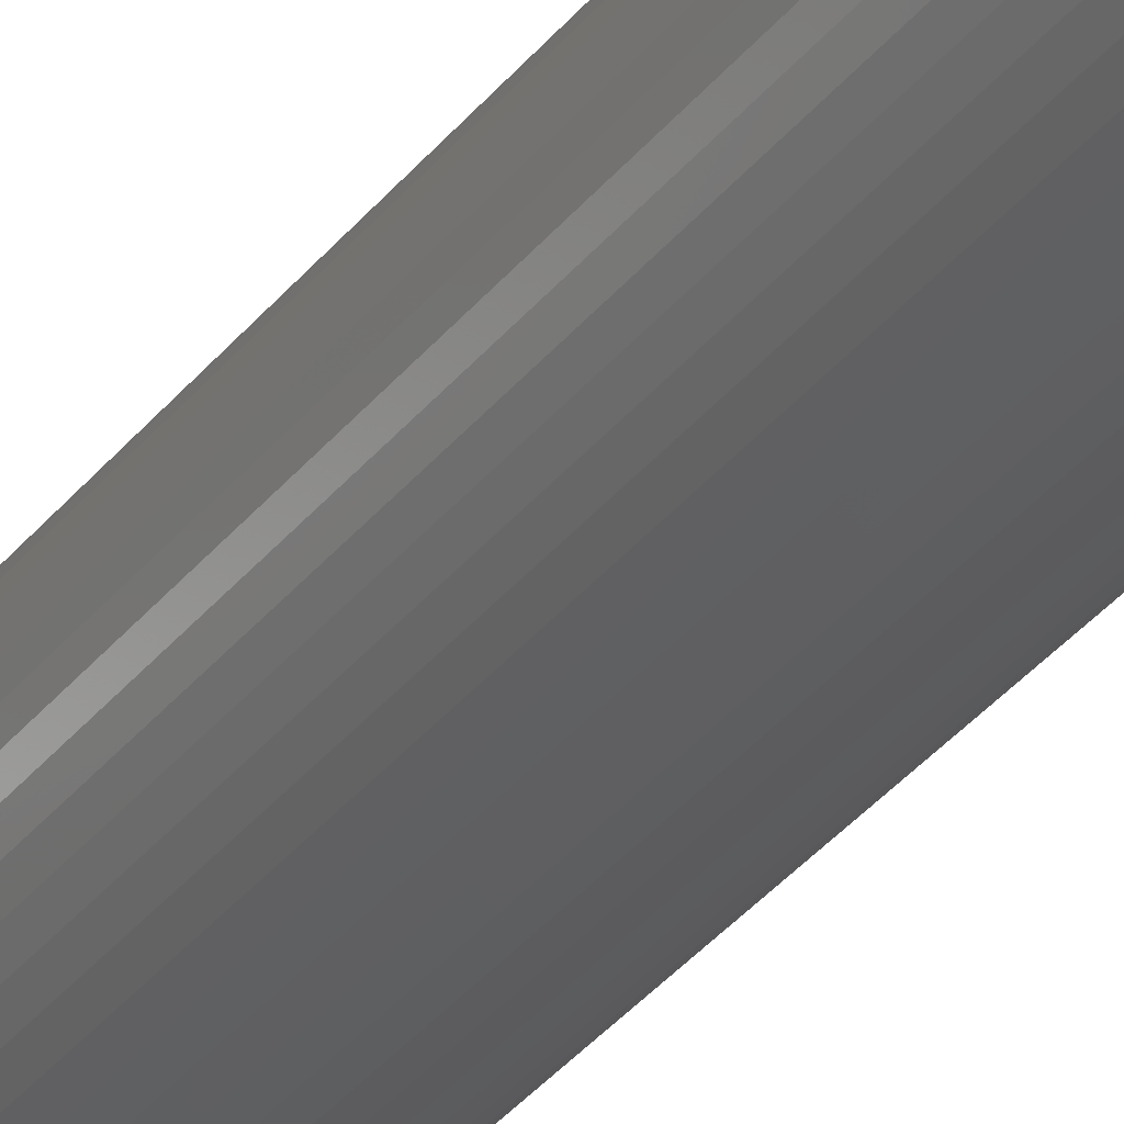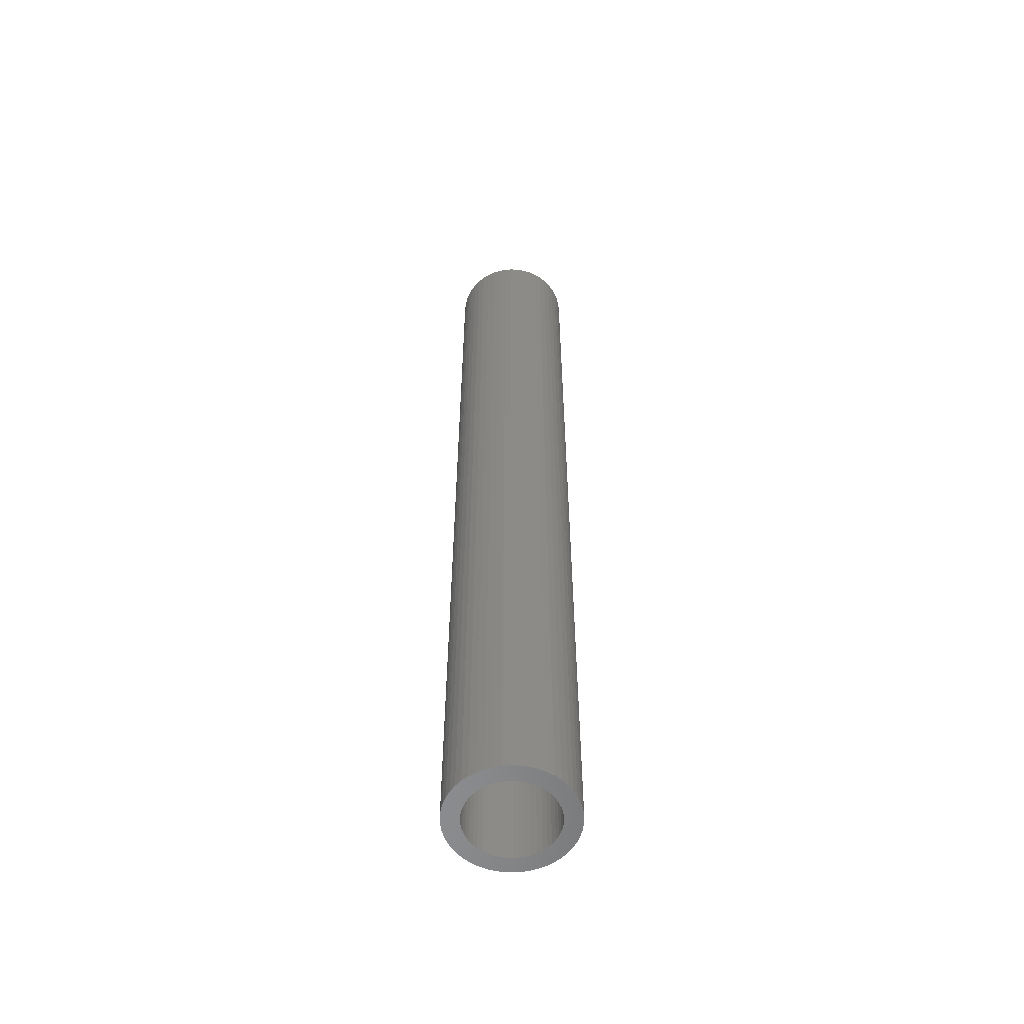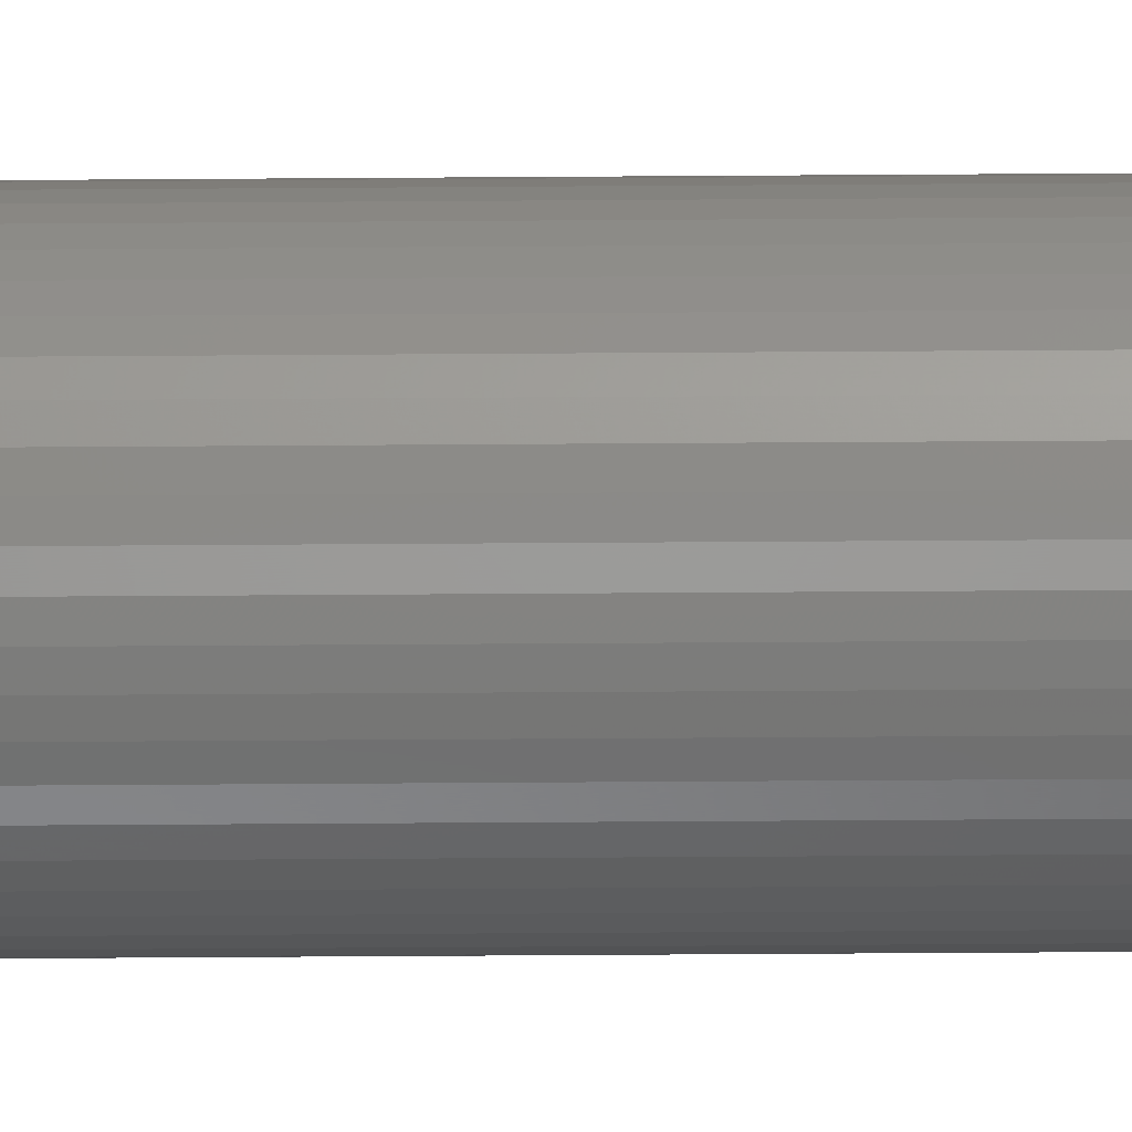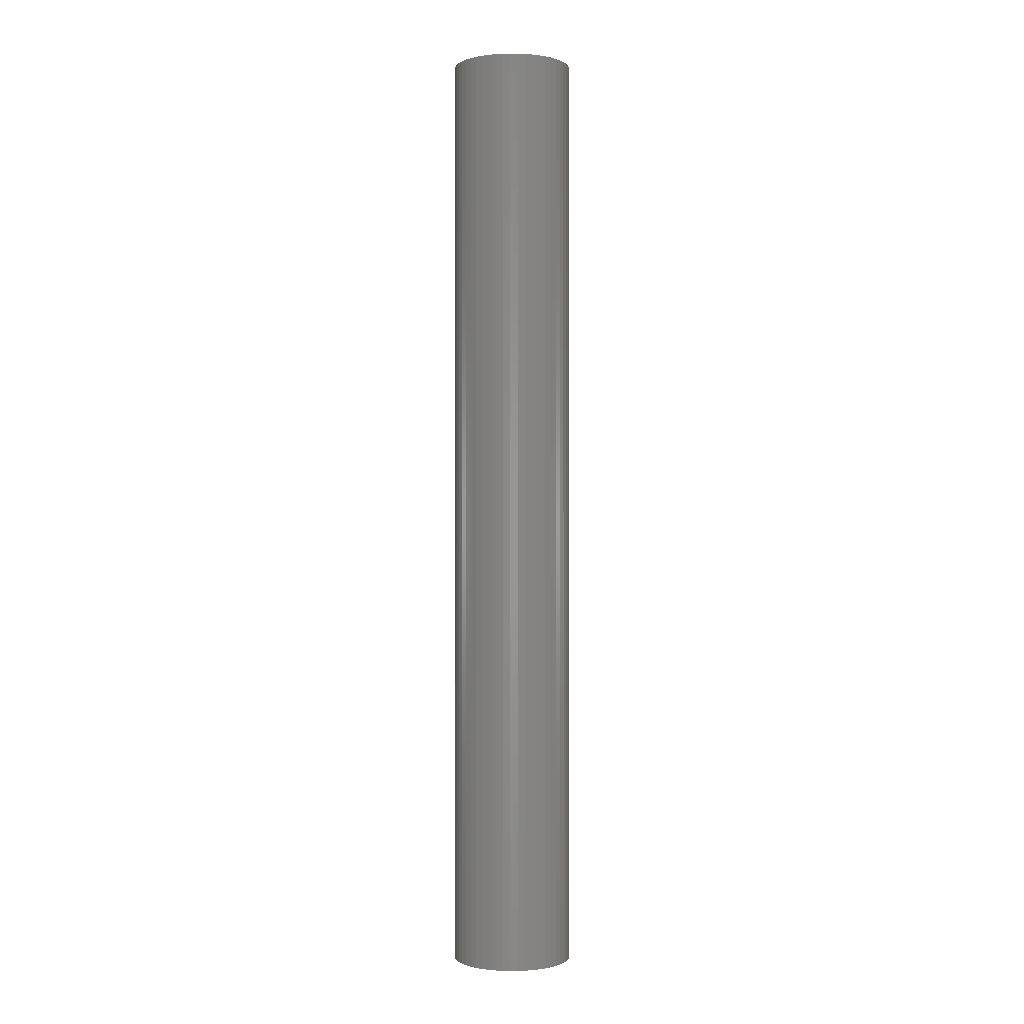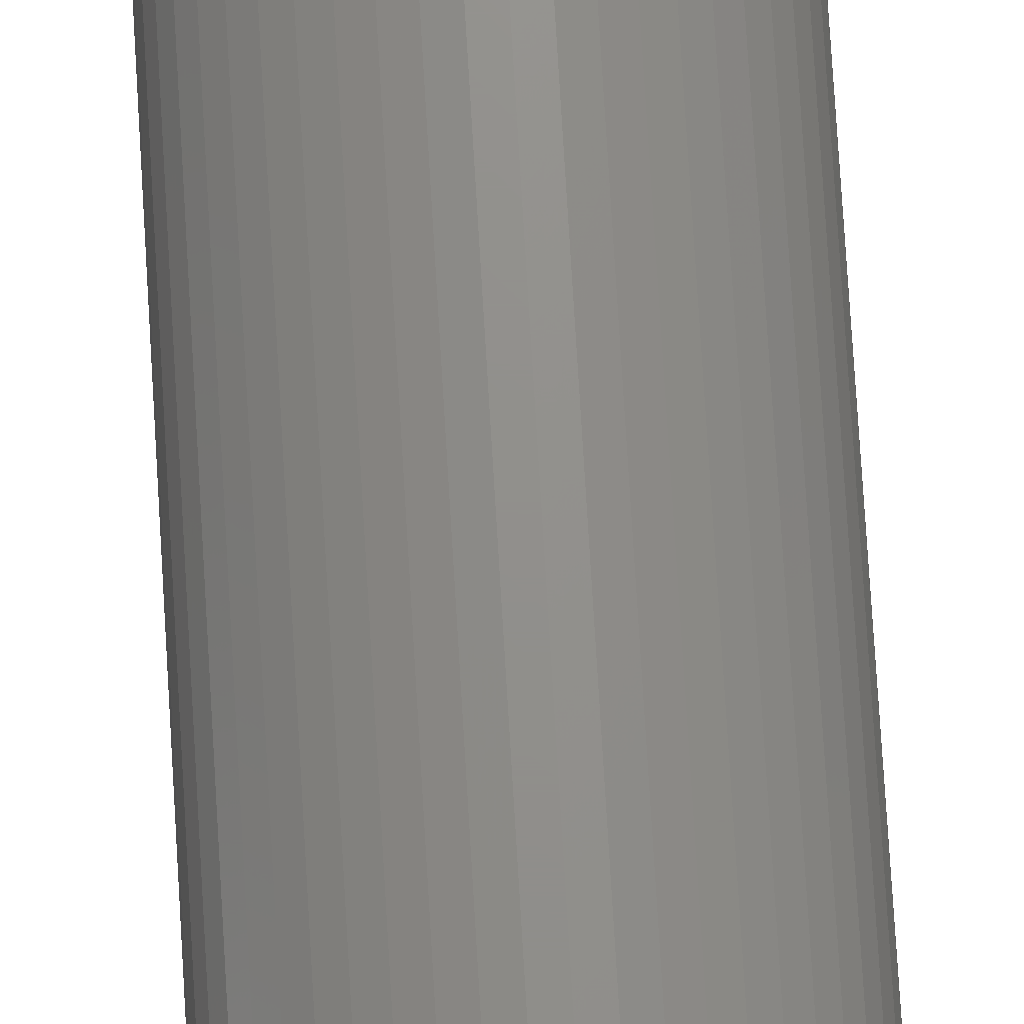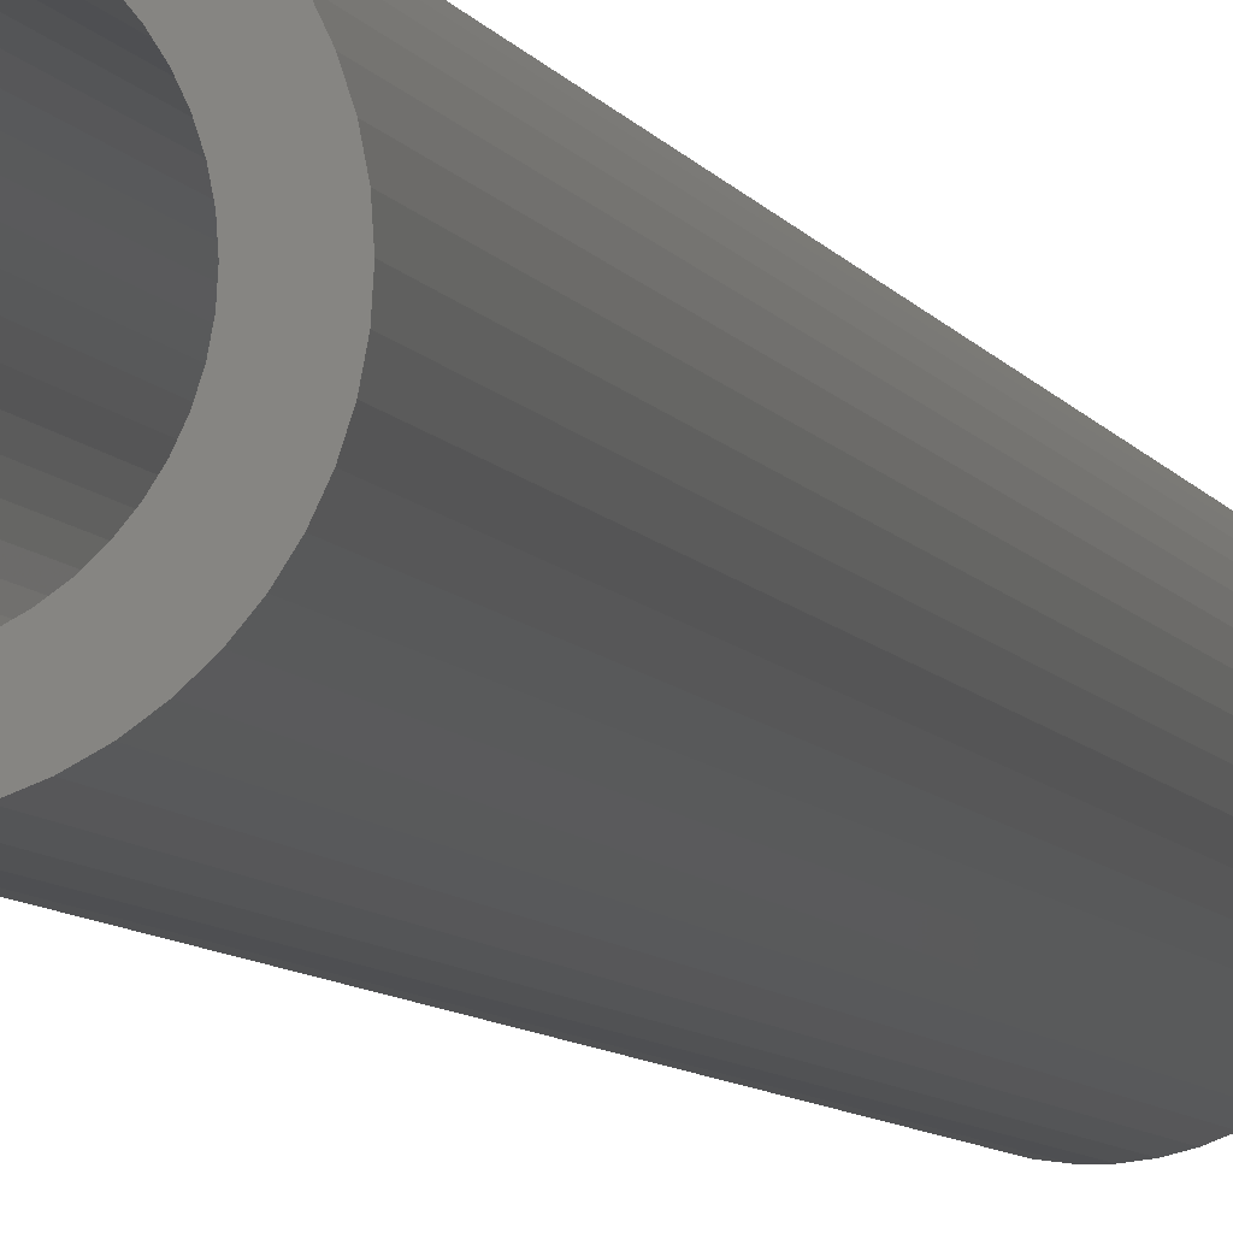
<metadata>
{"format":"stl","ext":"stl","renderer":"f3d","projection":"perspective","resolution":1024,"background":"white","views":[{"elev":-35.0,"azim":147.5,"up":"+Y"},{"elev":-56.9,"azim":-168.6,"up":"+Z"},{"elev":-60.9,"azim":-89.6,"up":"+Y"},{"elev":-0.3,"azim":134.9,"up":"+Z"},{"elev":72.5,"azim":-3.4,"up":"+Y"},{"elev":-4.6,"azim":-169.6,"up":"+Y"}]}
</metadata>
<code>
# stl→obj: 200 verts, 400 faces
v 2.5 0 19.5
v 2.48 0.3133 -19.5
v 2.48 0.3133 19.5
v 2.5 0 -19.5
v -2.5 0 -19.5
v -2.48 0.3133 19.5
v -2.48 0.3133 -19.5
v -2.5 0 19.5
v 0.157 2.495 -19.5
v -0.157 2.495 19.5
v 0.157 2.495 19.5
v -0.157 2.495 -19.5
v -0.157 -2.495 -19.5
v 0.157 -2.495 19.5
v -0.157 -2.495 19.5
v 0.157 -2.495 -19.5
v 1.594 -1.926 -19.5
v 1.822 -1.711 19.5
v 1.594 -1.926 19.5
v 1.822 -1.711 -19.5
v 1.822 1.711 -19.5
v 1.594 1.926 19.5
v 1.822 1.711 19.5
v 1.594 1.926 -19.5
v -1.594 1.926 -19.5
v -1.822 1.711 19.5
v -1.594 1.926 19.5
v -1.822 1.711 -19.5
v -0.7725 2.378 -19.5
v -1.064 2.262 19.5
v -0.7725 2.378 19.5
v -1.064 2.262 -19.5
v 2.324 0.9203 19.5
v 2.191 1.204 -19.5
v 2.191 1.204 19.5
v 2.324 0.9203 -19.5
v 1.064 2.262 -19.5
v 0.7725 2.378 19.5
v 1.064 2.262 19.5
v 0.7725 2.378 -19.5
v 0.4685 2.456 19.5
v 0.4685 2.456 -19.5
v 1.34 2.111 -19.5
v 1.34 2.111 19.5
v -2.324 0.9203 -19.5
v -2.191 1.204 19.5
v -2.191 1.204 -19.5
v -2.324 0.9203 19.5
v -2.023 1.469 19.5
v -2.023 1.469 -19.5
v 1.8 0 19.5
v 1.786 0.2256 19.5
v 2.421 0.6217 19.5
v 2.48 -0.3133 19.5
v 1.743 0.4476 19.5
v 1.786 -0.2256 19.5
v 1.674 0.6626 19.5
v 2.421 -0.6217 19.5
v 1.577 0.8672 19.5
v 2.023 1.469 19.5
v 1.743 -0.4476 19.5
v 1.456 1.058 19.5
v 2.324 -0.9203 19.5
v 1.674 -0.6626 19.5
v 1.312 1.232 19.5
v 1.147 1.387 19.5
v 0.9645 1.52 19.5
v 0.7664 1.629 19.5
v 0.5562 1.712 19.5
v 0.3373 1.768 19.5
v 0.113 1.796 19.5
v -0.113 1.796 19.5
v -0.3373 1.768 19.5
v -0.4685 2.456 19.5
v -0.5562 1.712 19.5
v -0.7664 1.629 19.5
v -0.9645 1.52 19.5
v -1.34 2.111 19.5
v -1.147 1.387 19.5
v -1.312 1.232 19.5
v -1.456 1.058 19.5
v -1.577 0.8672 19.5
v -1.674 0.6626 19.5
v 2.191 -1.204 19.5
v 1.577 -0.8672 19.5
v 2.023 -1.469 19.5
v 1.456 -1.058 19.5
v 1.312 -1.232 19.5
v 1.147 -1.387 19.5
v 1.34 -2.111 19.5
v 0.9645 -1.52 19.5
v 1.064 -2.262 19.5
v 0.7664 -1.629 19.5
v 0.7725 -2.378 19.5
v 0.5562 -1.712 19.5
v 0.4685 -2.456 19.5
v 0.3373 -1.768 19.5
v 0.113 -1.796 19.5
v -0.113 -1.796 19.5
v -0.3373 -1.768 19.5
v -0.4685 -2.456 19.5
v -0.5562 -1.712 19.5
v -0.7725 -2.378 19.5
v -0.7664 -1.629 19.5
v -1.064 -2.262 19.5
v -0.9645 -1.52 19.5
v -1.34 -2.111 19.5
v -1.147 -1.387 19.5
v -1.594 -1.926 19.5
v -1.312 -1.232 19.5
v -1.822 -1.711 19.5
v -1.456 -1.058 19.5
v -2.023 -1.469 19.5
v -1.577 -0.8672 19.5
v -2.191 -1.204 19.5
v -1.674 -0.6626 19.5
v -2.324 -0.9203 19.5
v -1.743 -0.4476 19.5
v -2.421 -0.6217 19.5
v -1.786 -0.2256 19.5
v -2.48 -0.3133 19.5
v -1.8 0 19.5
v -1.743 0.4476 19.5
v -2.421 0.6217 19.5
v -1.786 0.2256 19.5
v -1.34 2.111 -19.5
v -0.4685 2.456 -19.5
v 1.8 0 -19.5
v 2.48 -0.3133 -19.5
v 1.786 -0.2256 -19.5
v 2.421 -0.6217 -19.5
v 1.743 -0.4476 -19.5
v 2.324 -0.9203 -19.5
v 1.786 0.2256 -19.5
v 1.674 -0.6626 -19.5
v 2.191 -1.204 -19.5
v 2.421 0.6217 -19.5
v 1.577 -0.8672 -19.5
v 2.023 -1.469 -19.5
v 1.743 0.4476 -19.5
v 1.456 -1.058 -19.5
v 1.674 0.6626 -19.5
v 1.312 -1.232 -19.5
v 1.147 -1.387 -19.5
v 1.34 -2.111 -19.5
v 0.9645 -1.52 -19.5
v 1.064 -2.262 -19.5
v 0.7664 -1.629 -19.5
v 0.7725 -2.378 -19.5
v 0.5562 -1.712 -19.5
v 0.4685 -2.456 -19.5
v 0.3373 -1.768 -19.5
v 0.113 -1.796 -19.5
v -0.113 -1.796 -19.5
v -0.3373 -1.768 -19.5
v -0.4685 -2.456 -19.5
v -0.5562 -1.712 -19.5
v -0.7725 -2.378 -19.5
v -0.7664 -1.629 -19.5
v -1.064 -2.262 -19.5
v -0.9645 -1.52 -19.5
v -1.34 -2.111 -19.5
v -1.147 -1.387 -19.5
v -1.594 -1.926 -19.5
v -1.312 -1.232 -19.5
v -1.822 -1.711 -19.5
v -1.456 -1.058 -19.5
v -2.023 -1.469 -19.5
v -1.577 -0.8672 -19.5
v -2.191 -1.204 -19.5
v -2.324 -0.9203 -19.5
v -1.674 -0.6626 -19.5
v 1.577 0.8672 -19.5
v 2.023 1.469 -19.5
v 1.456 1.058 -19.5
v 1.312 1.232 -19.5
v 1.147 1.387 -19.5
v 0.9645 1.52 -19.5
v 0.7664 1.629 -19.5
v 0.5562 1.712 -19.5
v 0.3373 1.768 -19.5
v 0.113 1.796 -19.5
v -0.113 1.796 -19.5
v -0.3373 1.768 -19.5
v -0.5562 1.712 -19.5
v -0.7664 1.629 -19.5
v -0.9645 1.52 -19.5
v -1.147 1.387 -19.5
v -1.312 1.232 -19.5
v -1.456 1.058 -19.5
v -1.577 0.8672 -19.5
v -1.674 0.6626 -19.5
v -1.743 0.4476 -19.5
v -2.421 0.6217 -19.5
v -1.786 0.2256 -19.5
v -1.8 0 -19.5
v -1.743 -0.4476 -19.5
v -2.421 -0.6217 -19.5
v -1.786 -0.2256 -19.5
v -2.48 -0.3133 -19.5
f 1 2 3
f 2 1 4
f 5 6 7
f 6 5 8
f 9 10 11
f 10 9 12
f 13 14 15
f 14 13 16
f 17 18 19
f 18 17 20
f 21 22 23
f 22 21 24
f 25 26 27
f 26 25 28
f 29 30 31
f 30 29 32
f 33 34 35
f 34 33 36
f 37 38 39
f 38 37 40
f 40 41 38
f 41 40 42
f 43 39 44
f 39 43 37
f 45 46 47
f 46 45 48
f 47 49 50
f 49 47 46
f 51 1 3
f 52 3 53
f 1 51 54
f 55 53 33
f 56 54 51
f 57 33 35
f 54 56 58
f 59 35 60
f 61 58 56
f 62 60 23
f 58 61 63
f 64 63 61
f 3 52 51
f 53 55 52
f 33 57 55
f 65 23 22
f 35 59 57
f 60 62 59
f 66 22 44
f 23 65 62
f 22 66 65
f 67 44 39
f 44 67 66
f 68 39 38
f 39 68 67
f 38 69 68
f 41 69 38
f 41 70 69
f 11 70 41
f 11 71 70
f 11 72 71
f 10 72 11
f 10 73 72
f 74 73 10
f 74 75 73
f 31 75 74
f 75 31 76
f 30 76 31
f 76 30 77
f 78 77 30
f 77 78 79
f 27 79 78
f 79 27 80
f 26 80 27
f 80 26 81
f 49 81 26
f 81 49 82
f 46 82 49
f 48 83 46
f 82 46 83
f 63 64 84
f 85 84 64
f 84 85 86
f 87 86 85
f 86 87 18
f 88 18 87
f 18 88 19
f 89 19 88
f 19 89 90
f 91 90 89
f 90 91 92
f 93 92 91
f 92 93 94
f 95 94 93
f 95 96 94
f 97 96 95
f 97 14 96
f 98 14 97
f 99 14 98
f 99 15 14
f 100 15 99
f 100 101 15
f 102 101 100
f 103 102 104
f 102 103 101
f 105 104 106
f 104 105 103
f 107 106 108
f 109 108 110
f 106 107 105
f 111 110 112
f 113 112 114
f 108 109 107
f 115 114 116
f 117 116 118
f 119 118 120
f 110 111 109
f 121 120 122
f 83 48 123
f 124 123 48
f 112 113 111
f 123 124 125
f 114 115 113
f 6 125 124
f 116 117 115
f 125 6 122
f 118 119 117
f 8 122 6
f 120 121 119
f 122 8 121
f 126 27 78
f 27 126 25
f 12 74 10
f 74 12 127
f 128 4 129
f 130 129 131
f 4 128 2
f 132 131 133
f 134 2 128
f 135 133 136
f 2 134 137
f 138 136 139
f 140 137 134
f 141 139 20
f 137 140 36
f 142 36 140
f 129 130 128
f 131 132 130
f 133 135 132
f 143 20 17
f 136 138 135
f 139 141 138
f 144 17 145
f 20 143 141
f 17 144 143
f 146 145 147
f 145 146 144
f 148 147 149
f 147 148 146
f 149 150 148
f 151 150 149
f 151 152 150
f 16 152 151
f 16 153 152
f 16 154 153
f 13 154 16
f 13 155 154
f 156 155 13
f 156 157 155
f 158 157 156
f 157 158 159
f 160 159 158
f 159 160 161
f 162 161 160
f 161 162 163
f 164 163 162
f 163 164 165
f 166 165 164
f 165 166 167
f 168 167 166
f 167 168 169
f 170 169 168
f 171 172 170
f 169 170 172
f 36 142 34
f 173 34 142
f 34 173 174
f 175 174 173
f 174 175 21
f 176 21 175
f 21 176 24
f 177 24 176
f 24 177 43
f 178 43 177
f 43 178 37
f 179 37 178
f 37 179 40
f 180 40 179
f 180 42 40
f 181 42 180
f 181 9 42
f 182 9 181
f 183 9 182
f 183 12 9
f 184 12 183
f 184 127 12
f 185 127 184
f 29 185 186
f 185 29 127
f 32 186 187
f 186 32 29
f 126 187 188
f 25 188 189
f 187 126 32
f 28 189 190
f 50 190 191
f 188 25 126
f 47 191 192
f 45 192 193
f 194 193 195
f 189 28 25
f 7 195 196
f 172 171 197
f 198 197 171
f 190 50 28
f 197 198 199
f 191 47 50
f 200 199 198
f 192 45 47
f 199 200 196
f 193 194 45
f 5 196 200
f 195 7 194
f 196 5 7
f 16 96 14
f 96 16 151
f 53 36 33
f 36 53 137
f 3 137 53
f 137 3 2
f 60 21 23
f 21 60 174
f 35 174 60
f 174 35 34
f 42 11 41
f 11 42 9
f 24 44 22
f 44 24 43
f 7 124 194
f 124 7 6
f 54 4 1
f 4 54 129
f 84 133 63
f 133 84 136
f 160 103 105
f 103 160 158
f 168 115 170
f 115 168 113
f 170 117 171
f 117 170 115
f 145 19 90
f 19 145 17
f 149 92 94
f 92 149 147
f 50 26 28
f 26 50 49
f 194 48 45
f 48 194 124
f 32 78 30
f 78 32 126
f 127 31 74
f 31 127 29
f 63 131 58
f 131 63 133
f 58 129 54
f 129 58 131
f 200 8 5
f 8 200 121
f 198 121 200
f 121 198 119
f 171 119 198
f 119 171 117
f 147 90 92
f 90 147 145
f 151 94 96
f 94 151 149
f 86 136 84
f 136 86 139
f 18 139 86
f 139 18 20
f 156 15 101
f 15 156 13
f 166 109 111
f 109 166 164
f 158 101 103
f 101 158 156
f 166 113 168
f 113 166 111
f 162 105 107
f 105 162 160
f 164 107 109
f 107 164 162
f 173 62 175
f 62 173 59
f 181 69 70
f 69 181 180
f 180 68 69
f 68 180 179
f 186 75 76
f 75 186 185
f 83 191 82
f 191 83 192
f 132 56 130
f 56 132 61
f 177 65 66
f 65 177 176
f 182 70 71
f 70 182 181
f 178 66 67
f 66 178 177
f 125 193 123
f 193 125 195
f 81 189 80
f 189 81 190
f 185 73 75
f 73 185 184
f 189 79 80
f 79 189 188
f 128 52 134
f 52 128 51
f 146 93 91
f 93 146 148
f 175 65 176
f 65 175 62
f 183 71 72
f 71 183 182
f 179 67 68
f 67 179 178
f 122 195 125
f 195 122 196
f 123 192 83
f 192 123 193
f 82 190 81
f 190 82 191
f 184 72 73
f 72 184 183
f 188 77 79
f 77 188 187
f 187 76 77
f 76 187 186
f 130 51 128
f 51 130 56
f 114 172 116
f 172 114 169
f 152 98 97
f 98 152 153
f 142 59 173
f 59 142 57
f 140 57 142
f 57 140 55
f 134 55 140
f 55 134 52
f 138 64 135
f 64 138 85
f 135 61 132
f 61 135 64
f 143 89 88
f 89 143 144
f 143 87 141
f 87 143 88
f 155 102 100
f 102 155 157
f 120 196 122
f 196 120 199
f 112 169 114
f 169 112 167
f 116 197 118
f 197 116 172
f 148 95 93
f 95 148 150
f 150 97 95
f 97 150 152
f 144 91 89
f 91 144 146
f 141 85 138
f 85 141 87
f 161 108 106
f 108 161 163
f 159 106 104
f 106 159 161
f 153 99 98
f 99 153 154
f 163 110 108
f 110 163 165
f 118 199 120
f 199 118 197
f 157 104 102
f 104 157 159
f 154 100 99
f 100 154 155
f 110 167 112
f 167 110 165

</code>
